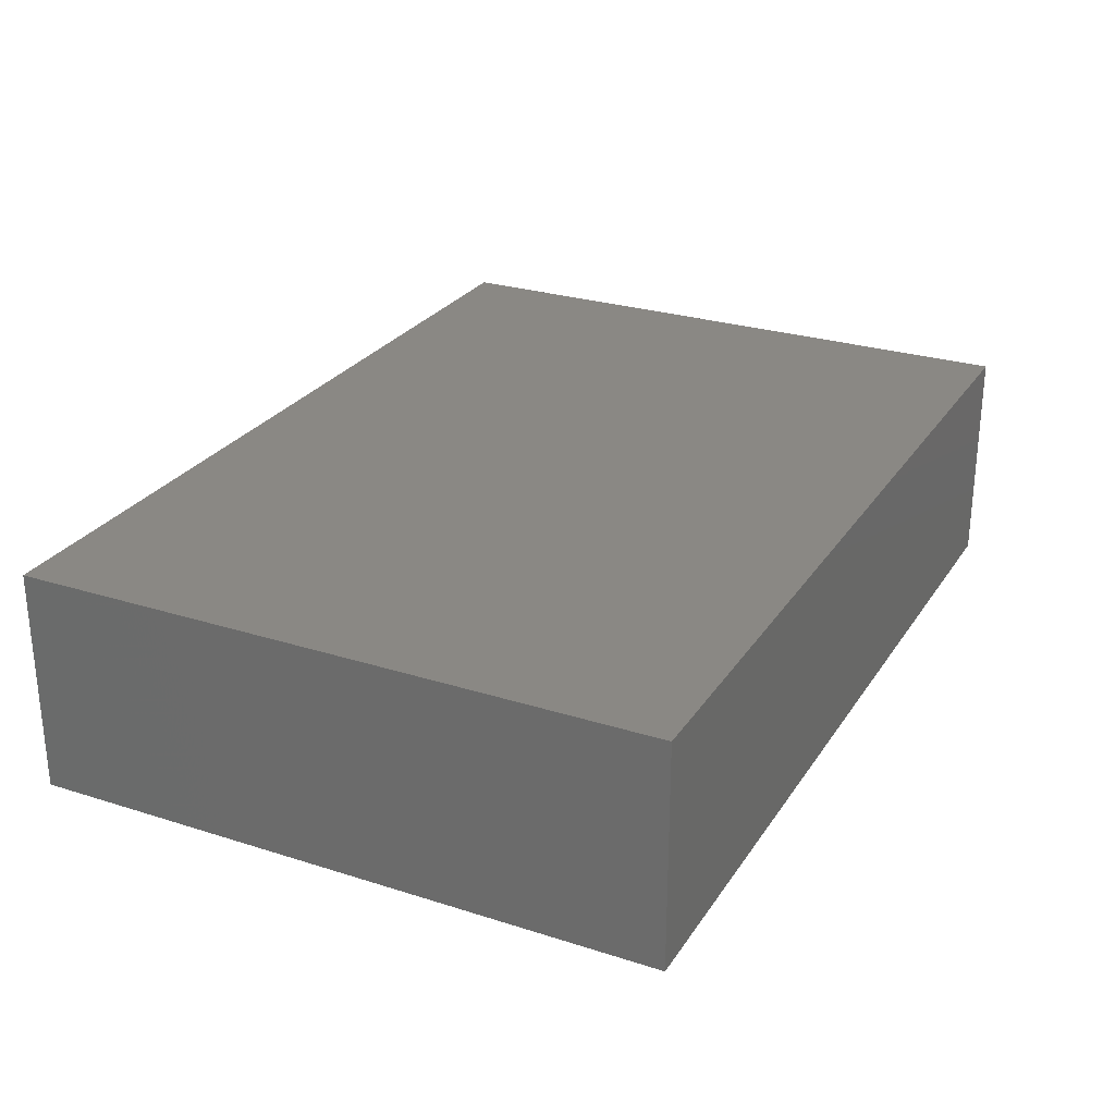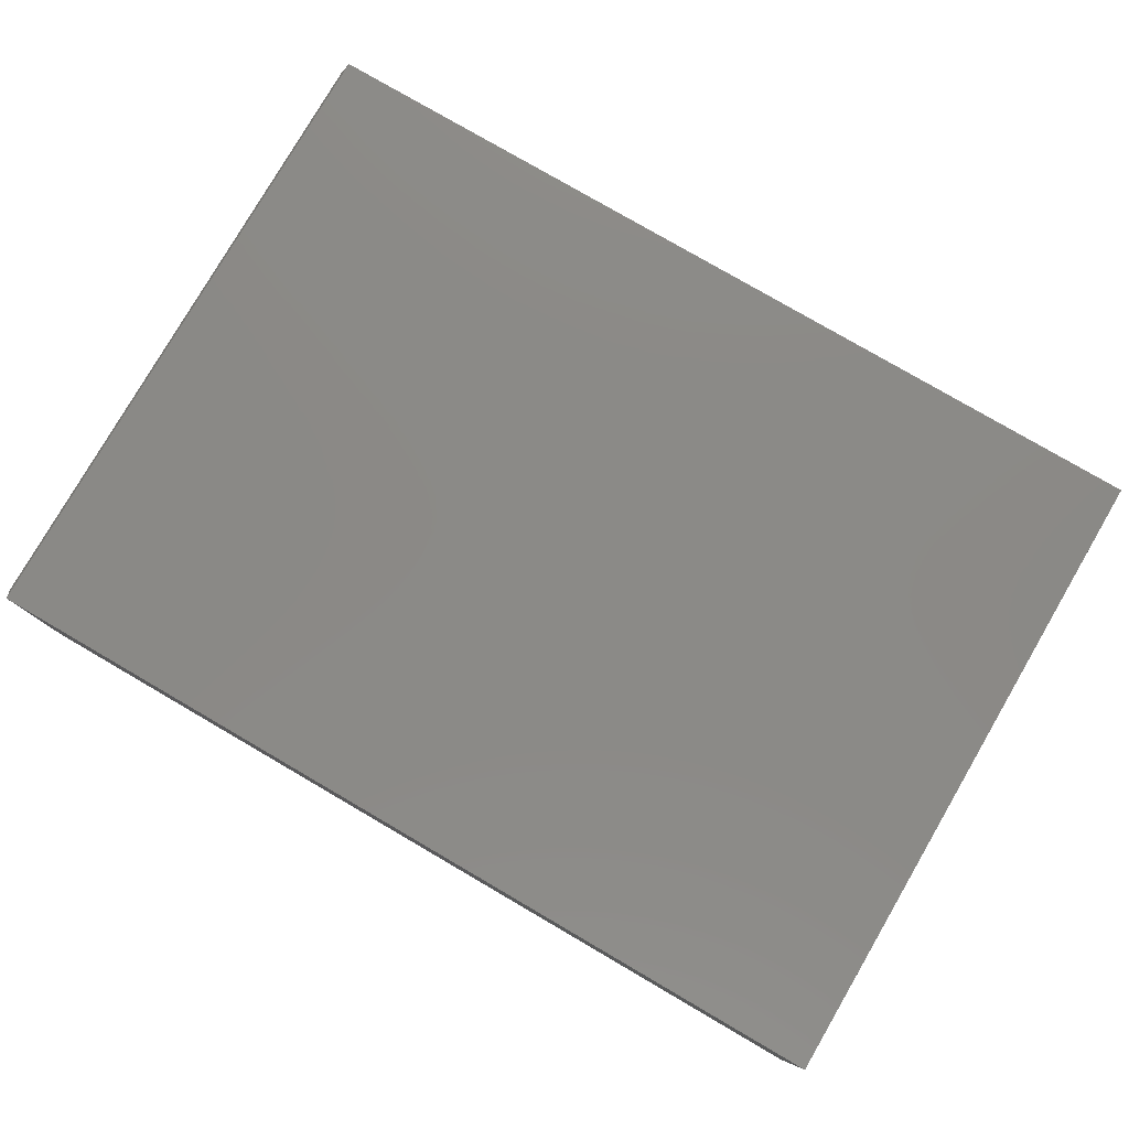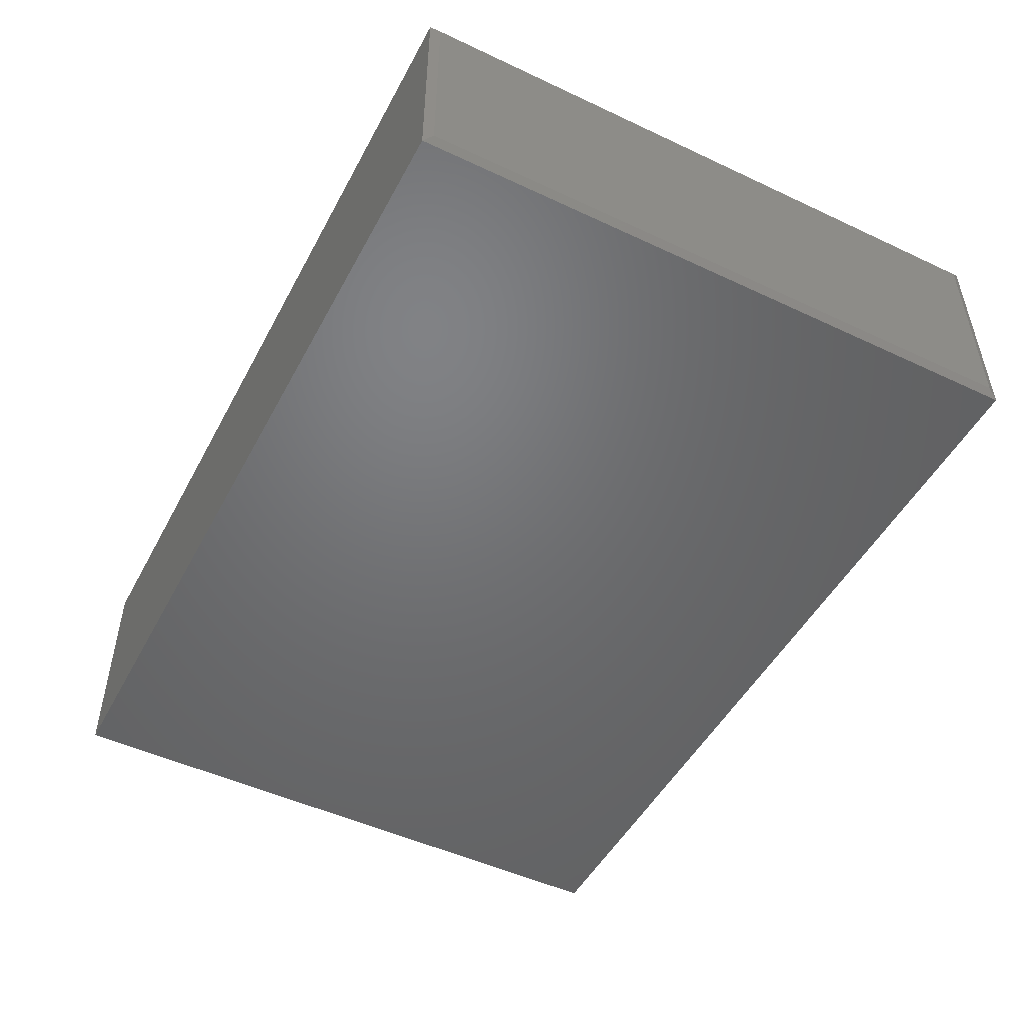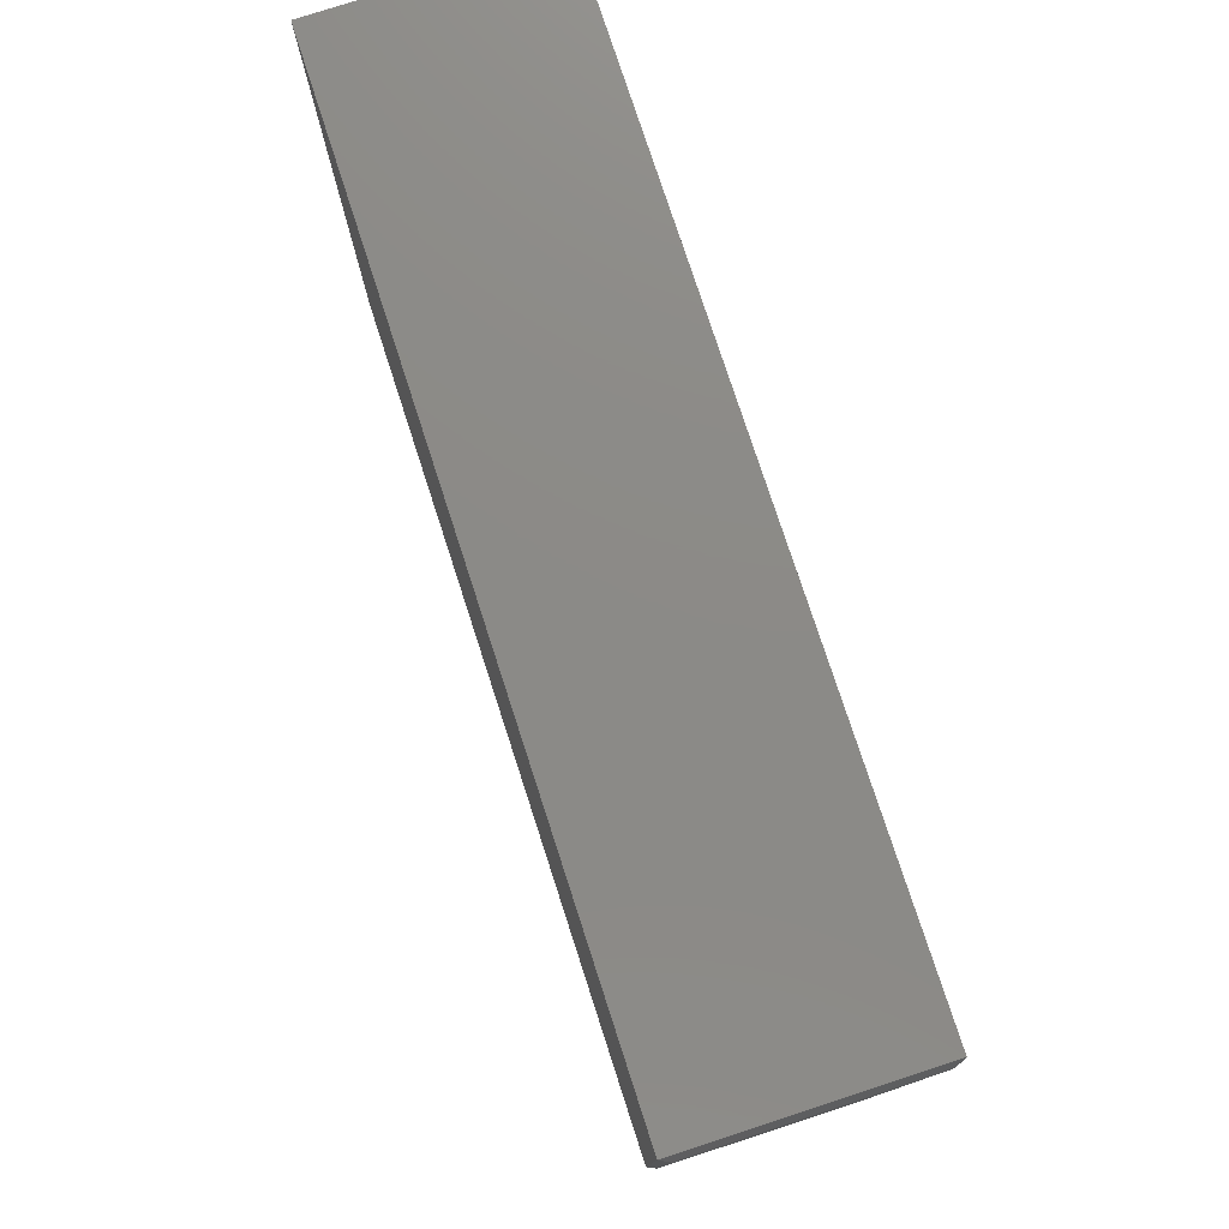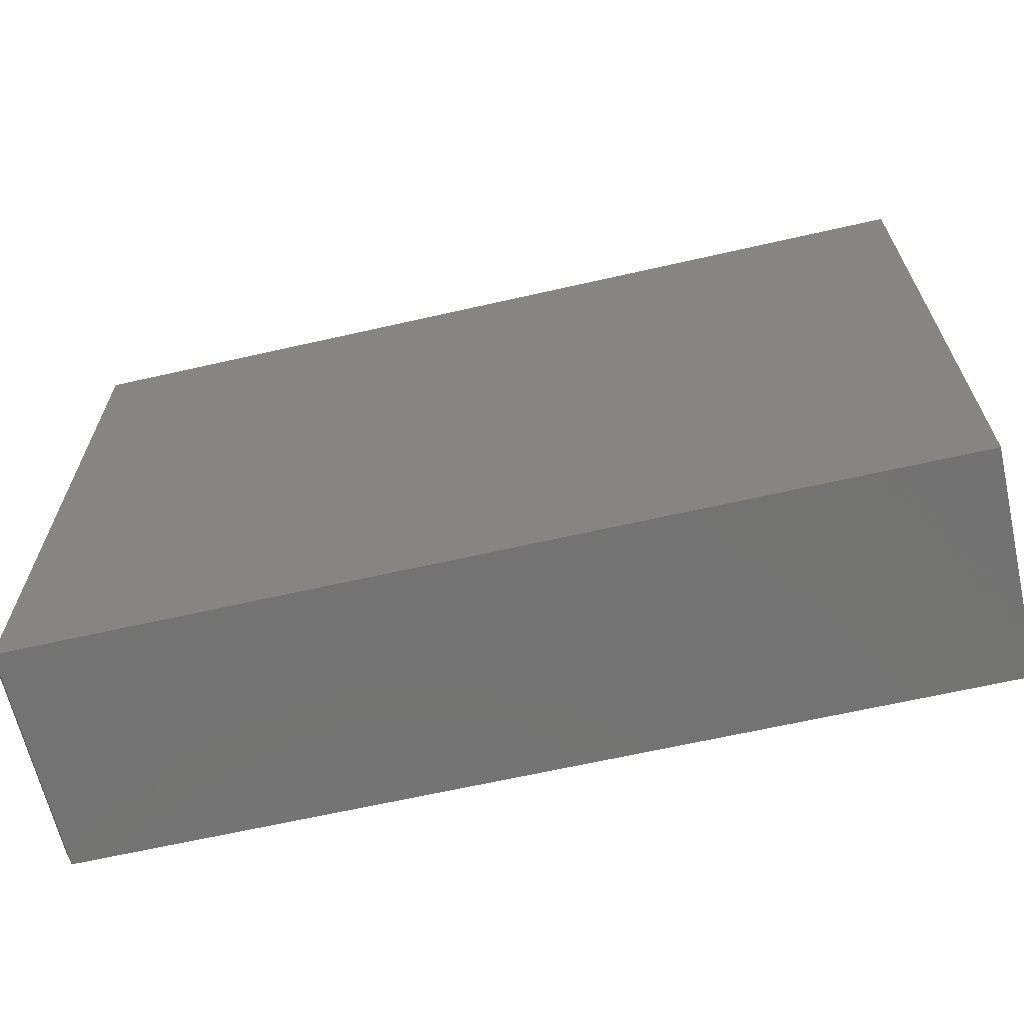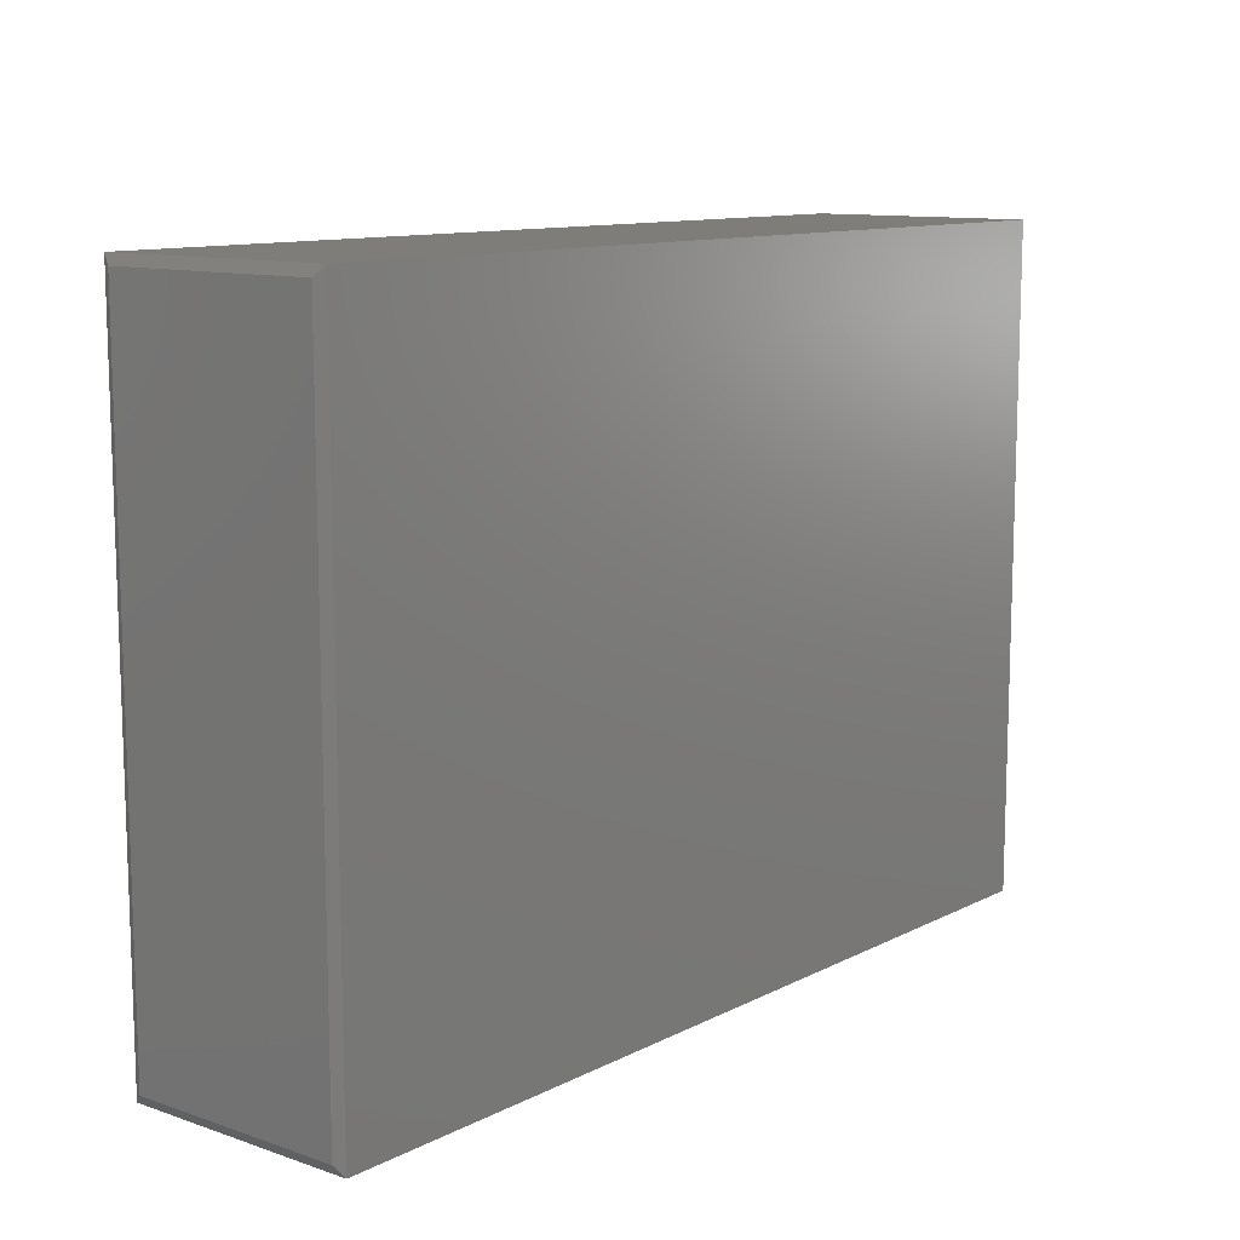
<metadata>
{"format":"stl","ext":"stl","renderer":"f3d","projection":"perspective","resolution":1024,"background":"white","views":[{"elev":26.9,"azim":116.3,"up":"+Z"},{"elev":79.2,"azim":30.2,"up":"+Z"},{"elev":-49.5,"azim":-117.4,"up":"+Z"},{"elev":77.4,"azim":-108.0,"up":"+Y"},{"elev":-65.0,"azim":12.9,"up":"+Y"},{"elev":11.2,"azim":-50.6,"up":"+Y"}]}
</metadata>
<code>
# stl→obj: 16 verts, 28 faces
v -0.7422 -0.5391 -0.1953
v 0.007895 -0.5391 0.1836
v -0.7422 -0.5391 0.1836
v 0.75 -0.5391 0.1836
v 0.007895 -0.5391 -0.1953
v 0.75 -0.5391 -0.1953
v -0.7422 0.5391 0.1836
v 0.007895 0.5391 0.1836
v -0.7422 0.5391 -0.1953
v 0.75 0.5391 -0.1953
v 0.007895 0.5391 -0.1953
v 0.75 0.5391 0.1836
v -0.75 0.5234 0.168
v -0.75 0.5234 -0.1797
v -0.75 -0.5234 0.168
v -0.75 -0.5234 -0.1797
f 1 2 3
f 2 1 4
f 4 1 5
f 4 5 6
f 7 8 9
f 10 11 12
f 12 11 9
f 12 9 8
f 13 14 15
f 15 14 16
f 2 8 3
f 3 8 7
f 1 9 5
f 5 9 11
f 3 7 15
f 15 7 13
f 9 14 7
f 7 14 13
f 9 1 14
f 14 1 16
f 1 3 16
f 16 3 15
f 4 12 2
f 2 12 8
f 10 12 6
f 6 12 4
f 5 11 6
f 6 11 10

</code>
